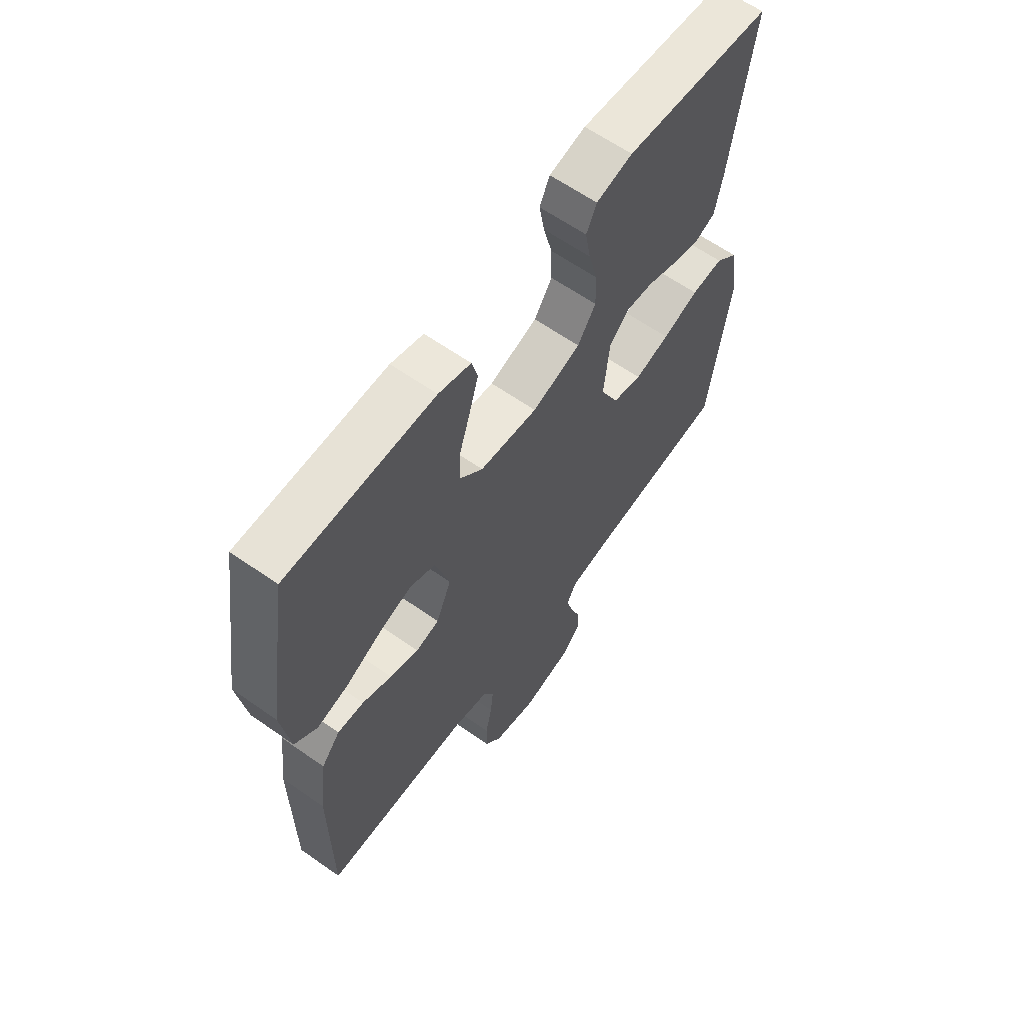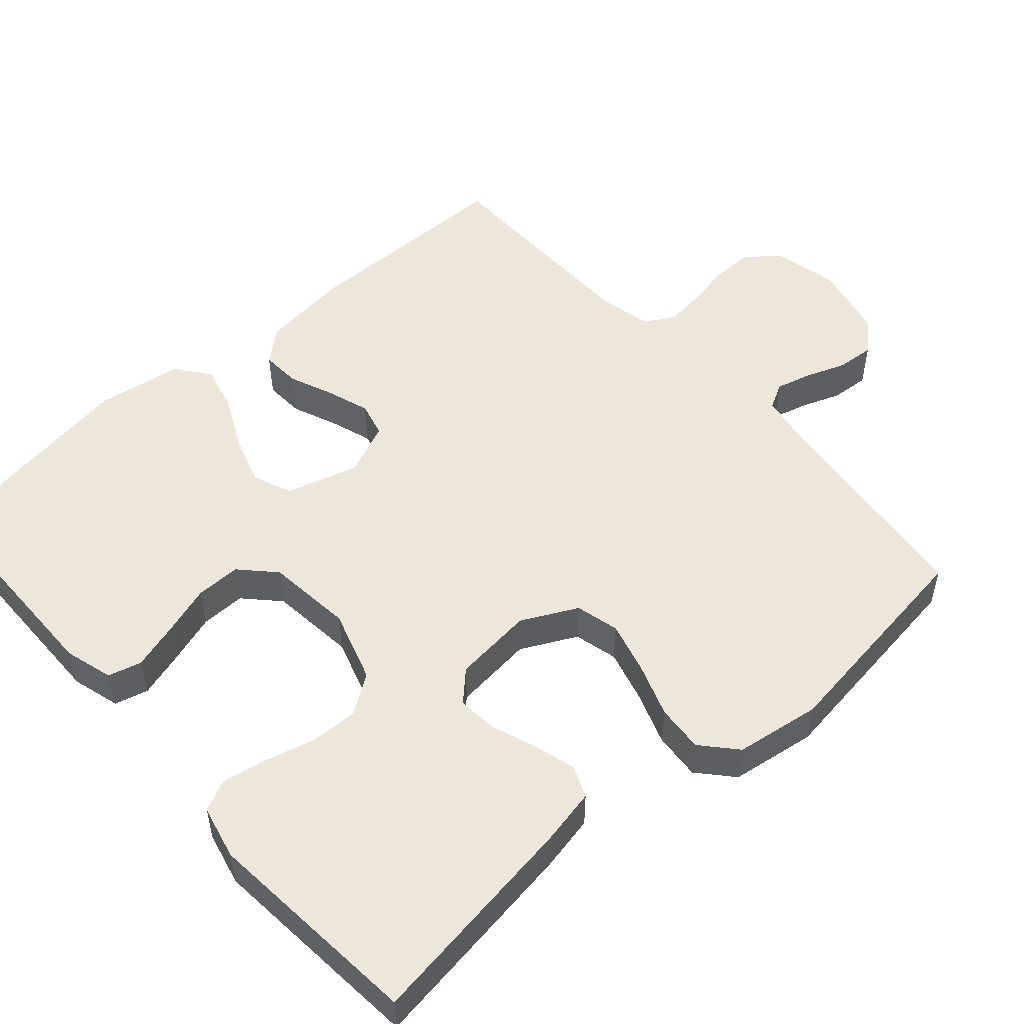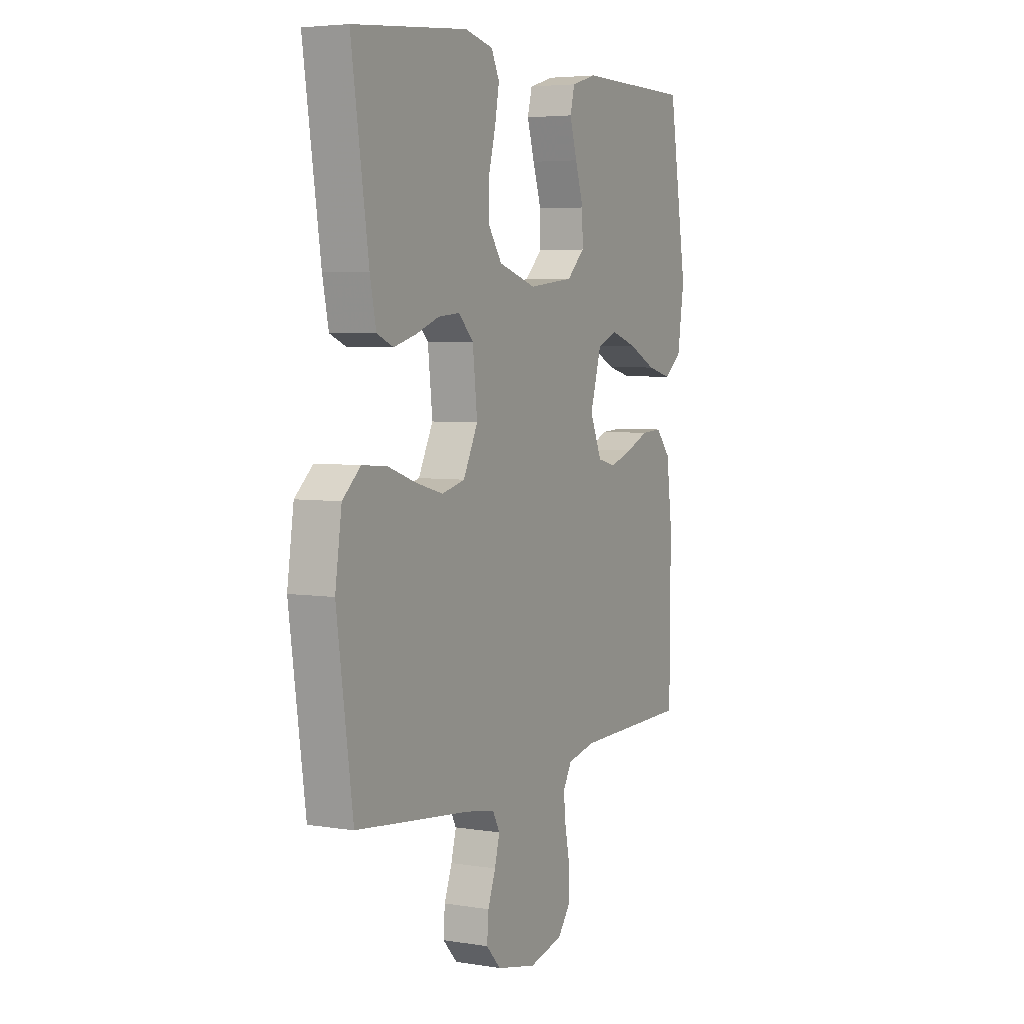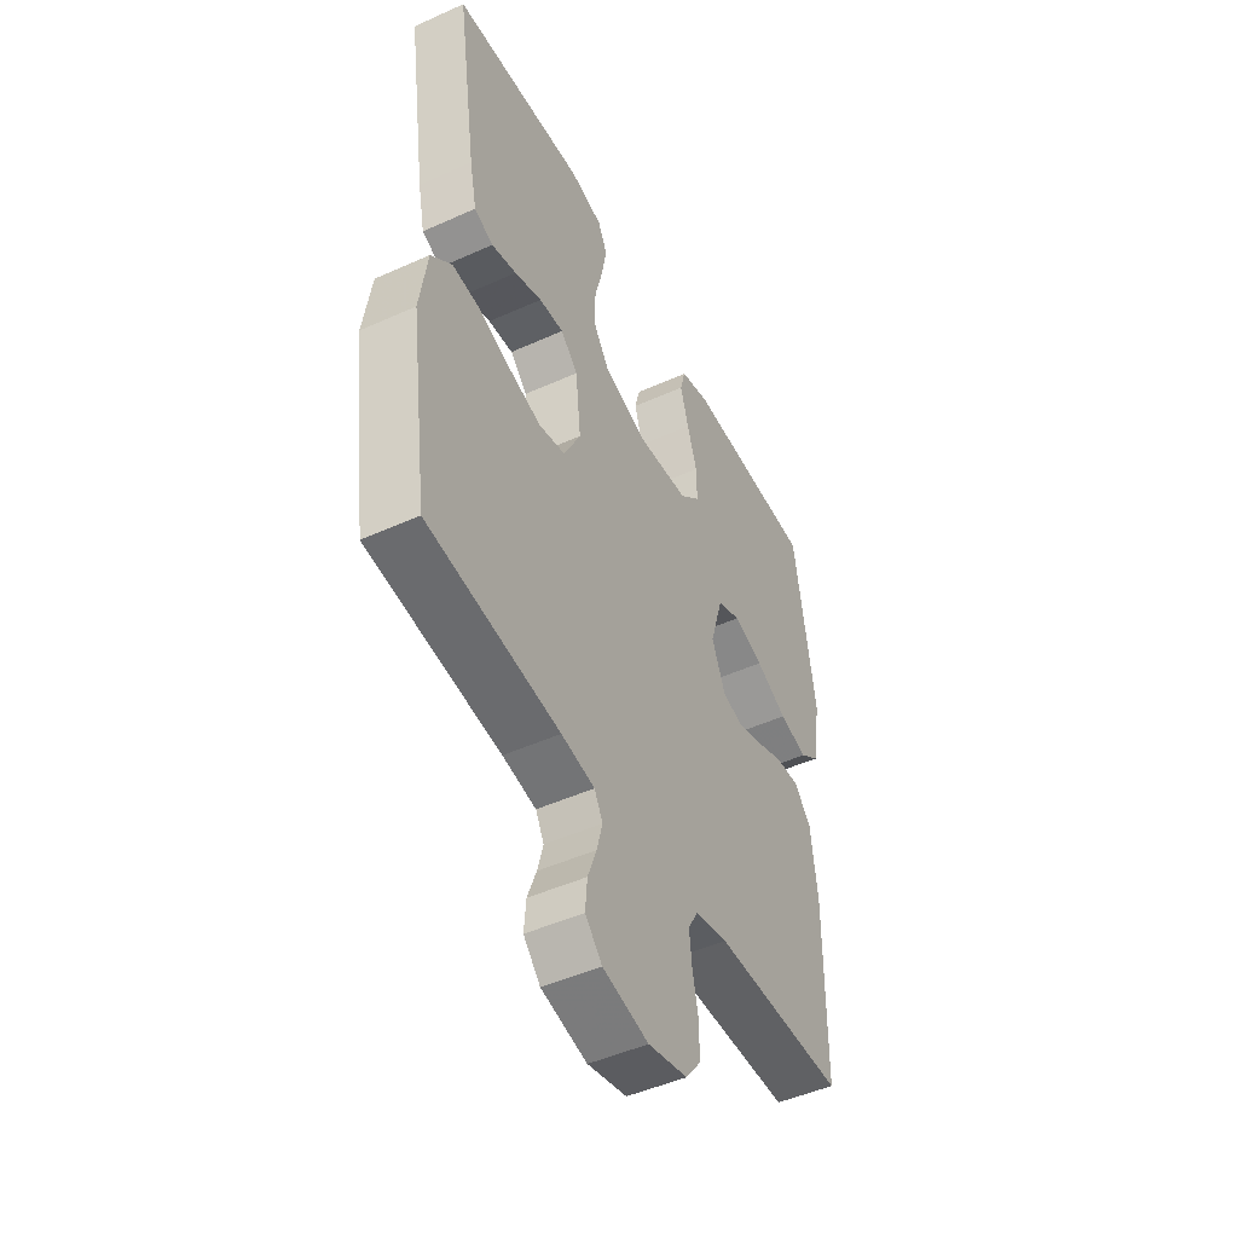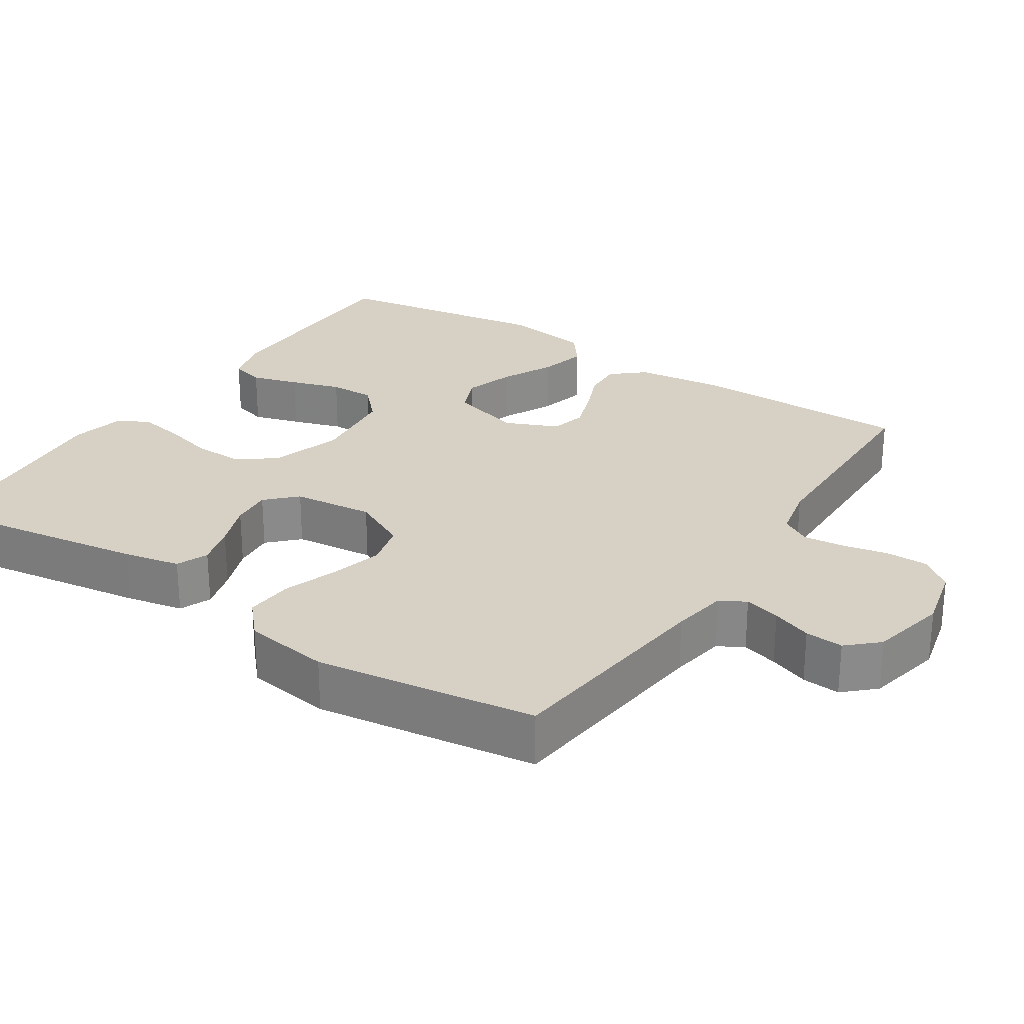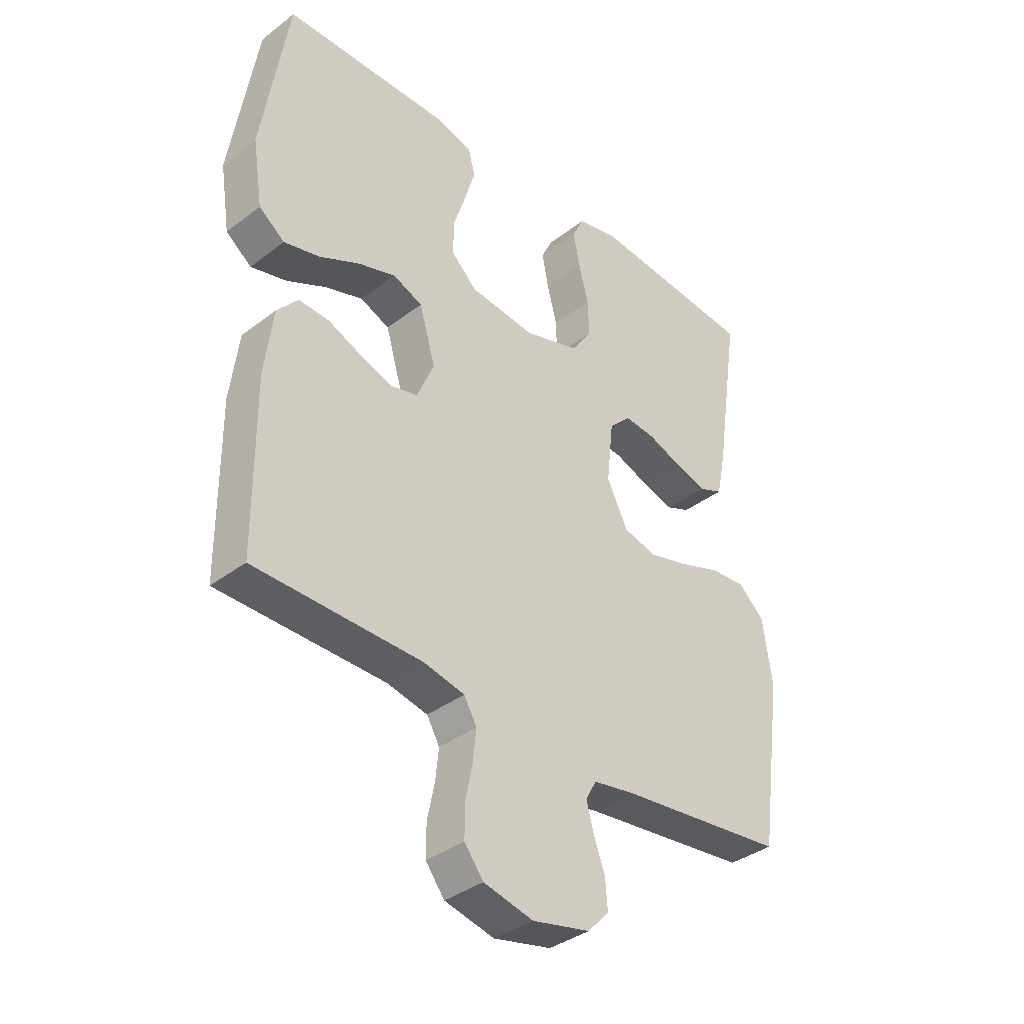
<metadata>
{"format":"obj","ext":"obj","renderer":"f3d","projection":"perspective","resolution":1024,"background":"white","views":[{"elev":62.3,"azim":-54.5,"up":"+Z"},{"elev":51.9,"azim":48.6,"up":"+Y"},{"elev":4.8,"azim":117.2,"up":"+Z"},{"elev":-48.0,"azim":116.8,"up":"+Z"},{"elev":26.8,"azim":123.2,"up":"+Y"},{"elev":-37.0,"azim":-45.5,"up":"+Z"}]}
</metadata>
<code>
v 0.5 0.07 -0.5
v 0.2 0.07 -0.534
v 0.124 0.07 -0.547
v 0.105 0.07 -0.582
v 0.118 0.07 -0.631
v 0.138 0.07 -0.685
v 0.142 0.07 -0.737
v 0.104 0.07 -0.778
v 0 0.07 -0.801
v -0.089 0.07 -0.78
v -0.123 0.07 -0.736
v -0.123 0.07 -0.679
v -0.11 0.07 -0.617
v -0.104 0.07 -0.561
v -0.127 0.07 -0.521
v -0.2 0.07 -0.505
v -0.5 0.07 -0.5
v -0.502 0.07 -0.2
v -0.487 0.07 -0.08
v -0.449 0.07 -0.036
v -0.395 0.07 -0.039
v -0.335 0.07 -0.064
v -0.276 0.07 -0.084
v -0.228 0.07 -0.072
v -0.197 0.07 0
v -0.226 0.07 0.099
v -0.279 0.07 0.121
v -0.347 0.07 0.099
v -0.419 0.07 0.064
v -0.483 0.07 0.048
v -0.529 0.07 0.083
v -0.547 0.07 0.2
v -0.5 0.07 0.5
v -0.2 0.07 0.503
v -0.134 0.07 0.484
v -0.122 0.07 0.438
v -0.141 0.07 0.374
v -0.163 0.07 0.306
v -0.164 0.07 0.244
v -0.118 0.07 0.2
v 0 0.07 0.187
v 0.099 0.07 0.218
v 0.136 0.07 0.272
v 0.134 0.07 0.337
v 0.116 0.07 0.406
v 0.105 0.07 0.467
v 0.126 0.07 0.51
v 0.2 0.07 0.527
v 0.5 0.07 0.5
v 0.455 0.07 0.2
v 0.439 0.07 0.123
v 0.396 0.07 0.105
v 0.339 0.07 0.121
v 0.277 0.07 0.144
v 0.221 0.07 0.149
v 0.182 0.07 0.11
v 0.17 0.07 0
v 0.208 0.07 -0.076
v 0.268 0.07 -0.091
v 0.339 0.07 -0.072
v 0.413 0.07 -0.046
v 0.478 0.07 -0.041
v 0.525 0.07 -0.083
v 0.542 0.07 -0.2
v 0.5 0 -0.5
v 0.2 0 -0.534
v 0.124 0 -0.547
v 0.105 0 -0.582
v 0.118 0 -0.631
v 0.138 0 -0.685
v 0.142 0 -0.737
v 0.104 0 -0.778
v 0 0 -0.801
v -0.089 0 -0.78
v -0.123 0 -0.736
v -0.123 0 -0.679
v -0.11 0 -0.617
v -0.104 0 -0.561
v -0.127 0 -0.521
v -0.2 0 -0.505
v -0.5 0 -0.5
v -0.502 0 -0.2
v -0.487 0 -0.08
v -0.449 0 -0.036
v -0.395 0 -0.039
v -0.335 0 -0.064
v -0.276 0 -0.084
v -0.228 0 -0.072
v -0.197 0 0
v -0.226 0 0.099
v -0.279 0 0.121
v -0.347 0 0.099
v -0.419 0 0.064
v -0.483 0 0.048
v -0.529 0 0.083
v -0.547 0 0.2
v -0.5 0 0.5
v -0.2 0 0.503
v -0.134 0 0.484
v -0.122 0 0.438
v -0.141 0 0.374
v -0.163 0 0.306
v -0.164 0 0.244
v -0.118 0 0.2
v 0 0 0.187
v 0.099 0 0.218
v 0.136 0 0.272
v 0.134 0 0.337
v 0.116 0 0.406
v 0.105 0 0.467
v 0.126 0 0.51
v 0.2 0 0.527
v 0.5 0 0.5
v 0.455 0 0.2
v 0.439 0 0.123
v 0.396 0 0.105
v 0.339 0 0.121
v 0.277 0 0.144
v 0.221 0 0.149
v 0.182 0 0.11
v 0.17 0 0
v 0.208 0 -0.076
v 0.268 0 -0.091
v 0.339 0 -0.072
v 0.413 0 -0.046
v 0.478 0 -0.041
v 0.525 0 -0.083
v 0.542 0 -0.2
f 64 1 2
f 63 64 2
f 62 63 2
f 61 62 2
f 60 61 2
f 59 60 2 3
f 58 59 3 4
f 57 58 4
f 56 57 4
f 52 53 54
f 51 52 54
f 50 51 54
f 49 50 54
f 48 49 54
f 47 48 54
f 46 47 54
f 45 46 54
f 44 45 54
f 43 44 54 55
f 42 43 55 56
f 36 37 38
f 35 36 38
f 34 35 38
f 33 34 38
f 32 33 38
f 31 32 38
f 30 31 38
f 29 30 38
f 28 29 38
f 27 28 38 39
f 26 27 39 40
f 20 21 22
f 19 20 22
f 18 19 22
f 17 18 22
f 16 17 22
f 15 16 22 23
f 14 15 23 24
f 11 12 13
f 10 11 13
f 9 10 13
f 8 9 13
f 7 8 13
f 6 7 13
f 5 6 13
f 4 5 13 14
f 14 24 25
f 4 14 25
f 56 4 25
f 42 56 25
f 41 42 25
f 25 26 40 41
f 66 65 128
f 66 128 127
f 66 127 126
f 66 126 125
f 66 125 124
f 67 66 124 123
f 68 67 123 122
f 68 122 121
f 68 121 120
f 118 117 116
f 118 116 115
f 118 115 114
f 118 114 113
f 118 113 112
f 118 112 111
f 118 111 110
f 118 110 109
f 118 109 108
f 119 118 108 107
f 120 119 107 106
f 102 101 100
f 102 100 99
f 102 99 98
f 102 98 97
f 102 97 96
f 102 96 95
f 102 95 94
f 102 94 93
f 102 93 92
f 103 102 92 91
f 104 103 91 90
f 86 85 84
f 86 84 83
f 86 83 82
f 86 82 81
f 86 81 80
f 87 86 80 79
f 88 87 79 78
f 77 76 75
f 77 75 74
f 77 74 73
f 77 73 72
f 77 72 71
f 77 71 70
f 77 70 69
f 78 77 69 68
f 89 88 78
f 89 78 68
f 89 68 120
f 89 120 106
f 89 106 105
f 105 104 90 89
f 1 65 66 2
f 2 66 67 3
f 3 67 68 4
f 4 68 69 5
f 5 69 70 6
f 6 70 71 7
f 7 71 72 8
f 8 72 73 9
f 9 73 74 10
f 10 74 75 11
f 11 75 76 12
f 12 76 77 13
f 13 77 78 14
f 14 78 79 15
f 15 79 80 16
f 16 80 81 17
f 17 81 82 18
f 18 82 83 19
f 19 83 84 20
f 20 84 85 21
f 21 85 86 22
f 22 86 87 23
f 23 87 88 24
f 24 88 89 25
f 25 89 90 26
f 26 90 91 27
f 27 91 92 28
f 28 92 93 29
f 29 93 94 30
f 30 94 95 31
f 31 95 96 32
f 32 96 97 33
f 33 97 98 34
f 34 98 99 35
f 35 99 100 36
f 36 100 101 37
f 37 101 102 38
f 38 102 103 39
f 39 103 104 40
f 40 104 105 41
f 41 105 106 42
f 42 106 107 43
f 43 107 108 44
f 44 108 109 45
f 45 109 110 46
f 46 110 111 47
f 47 111 112 48
f 48 112 113 49
f 49 113 114 50
f 50 114 115 51
f 51 115 116 52
f 52 116 117 53
f 53 117 118 54
f 54 118 119 55
f 55 119 120 56
f 56 120 121 57
f 57 121 122 58
f 58 122 123 59
f 59 123 124 60
f 60 124 125 61
f 61 125 126 62
f 62 126 127 63
f 63 127 128 64
f 64 128 65 1

</code>
